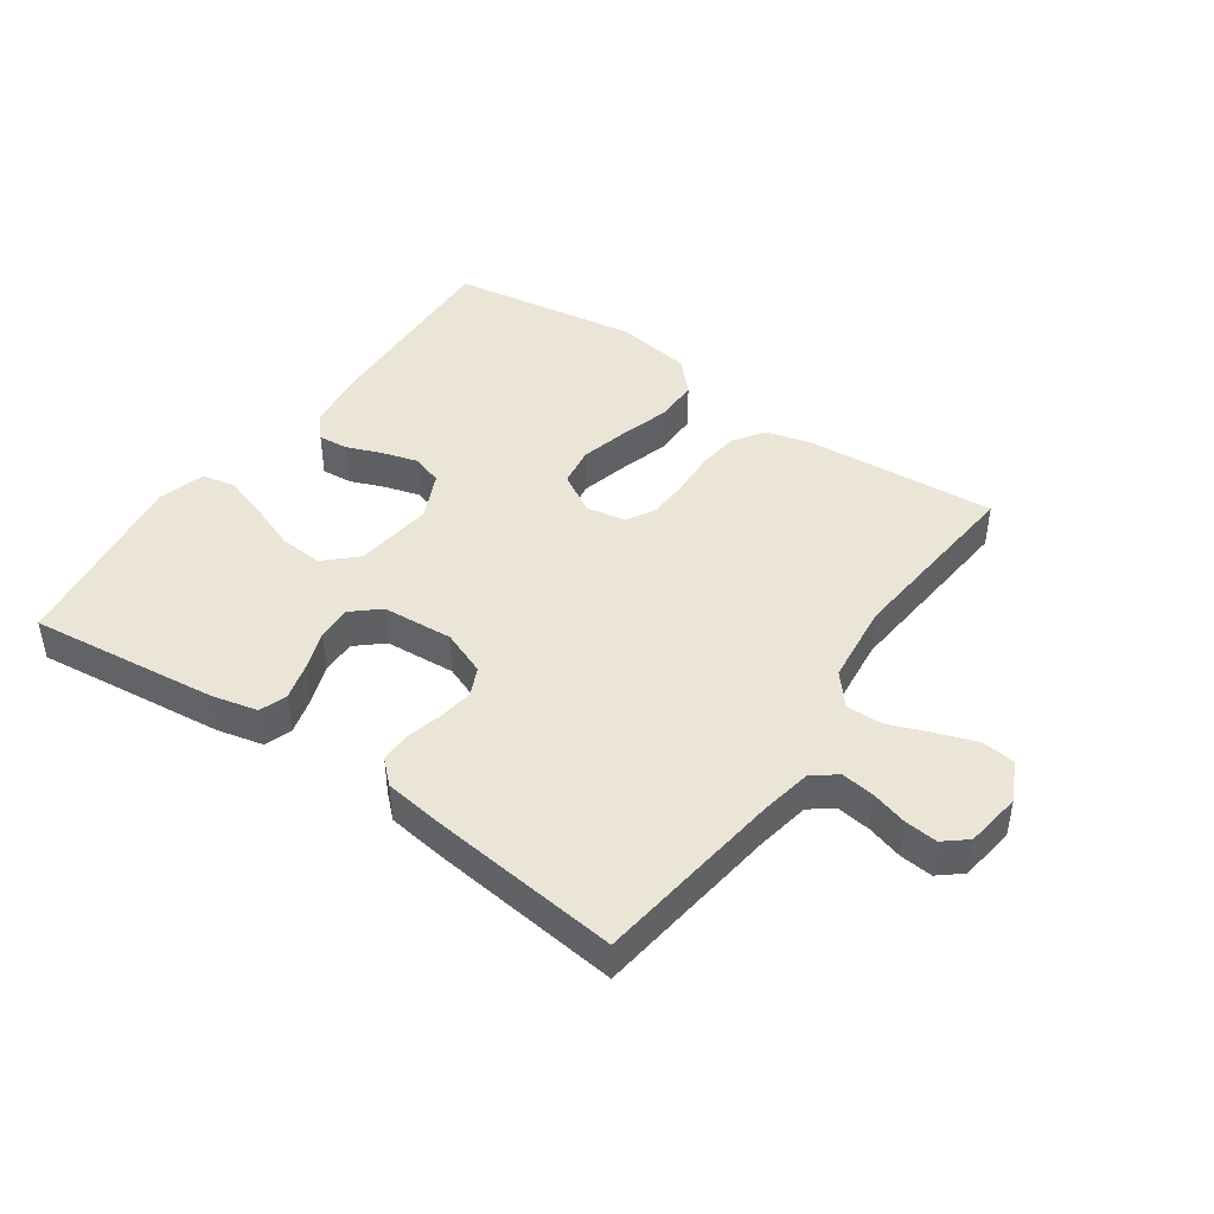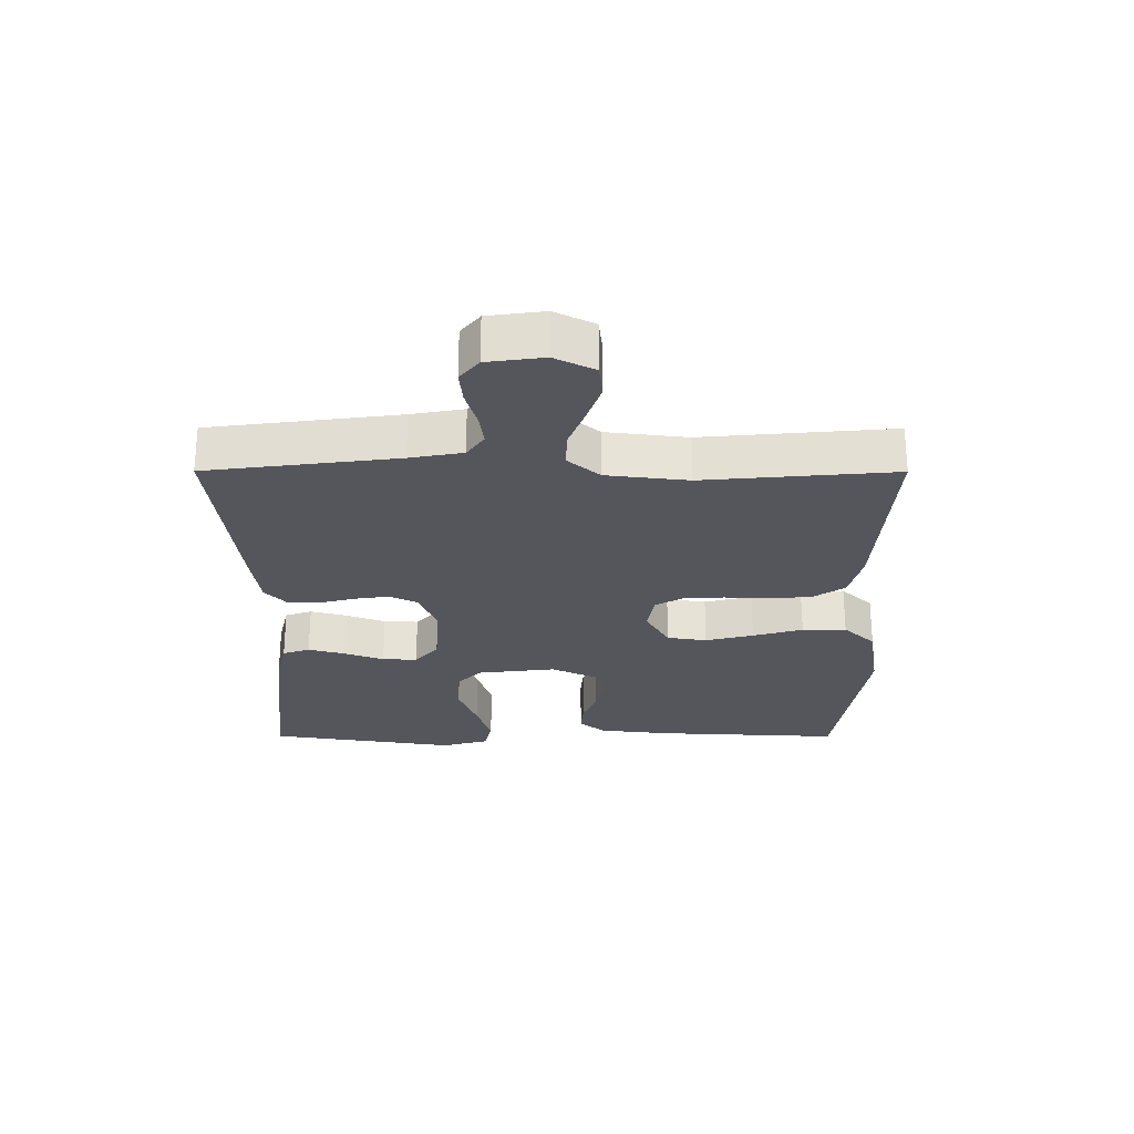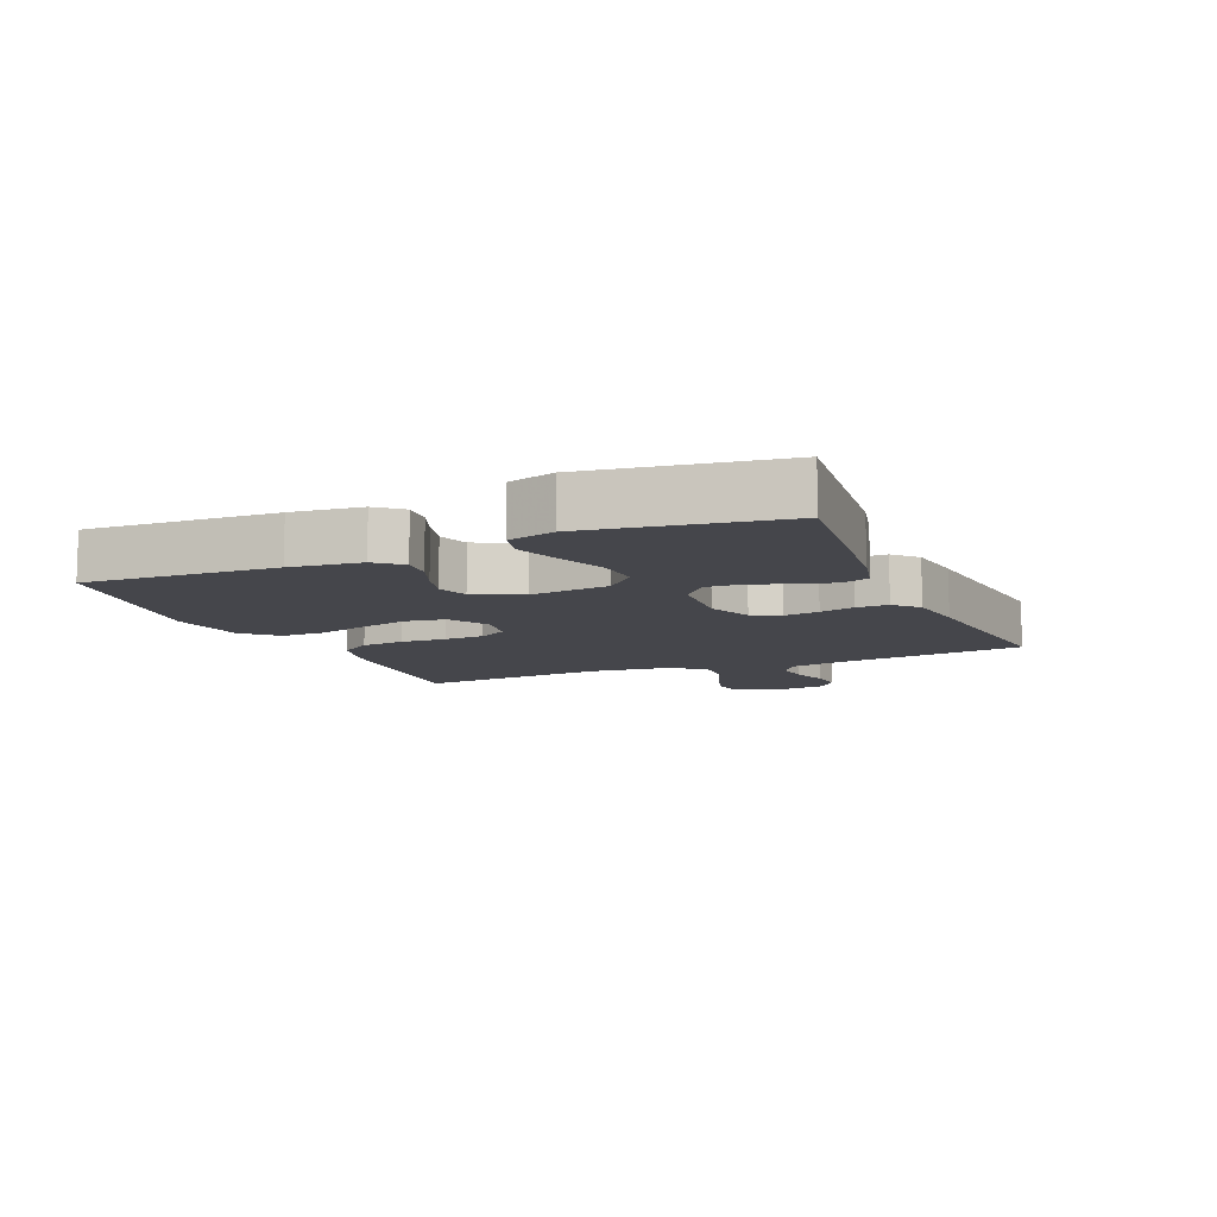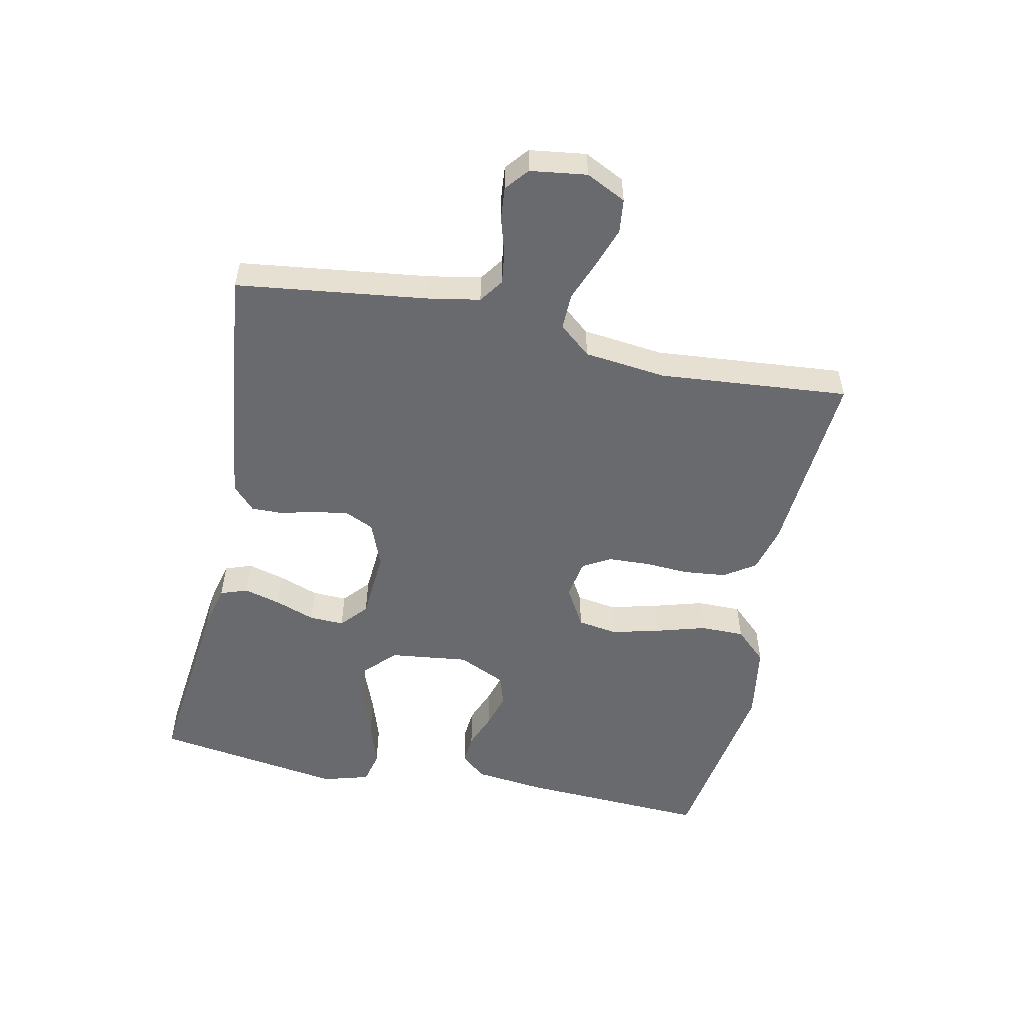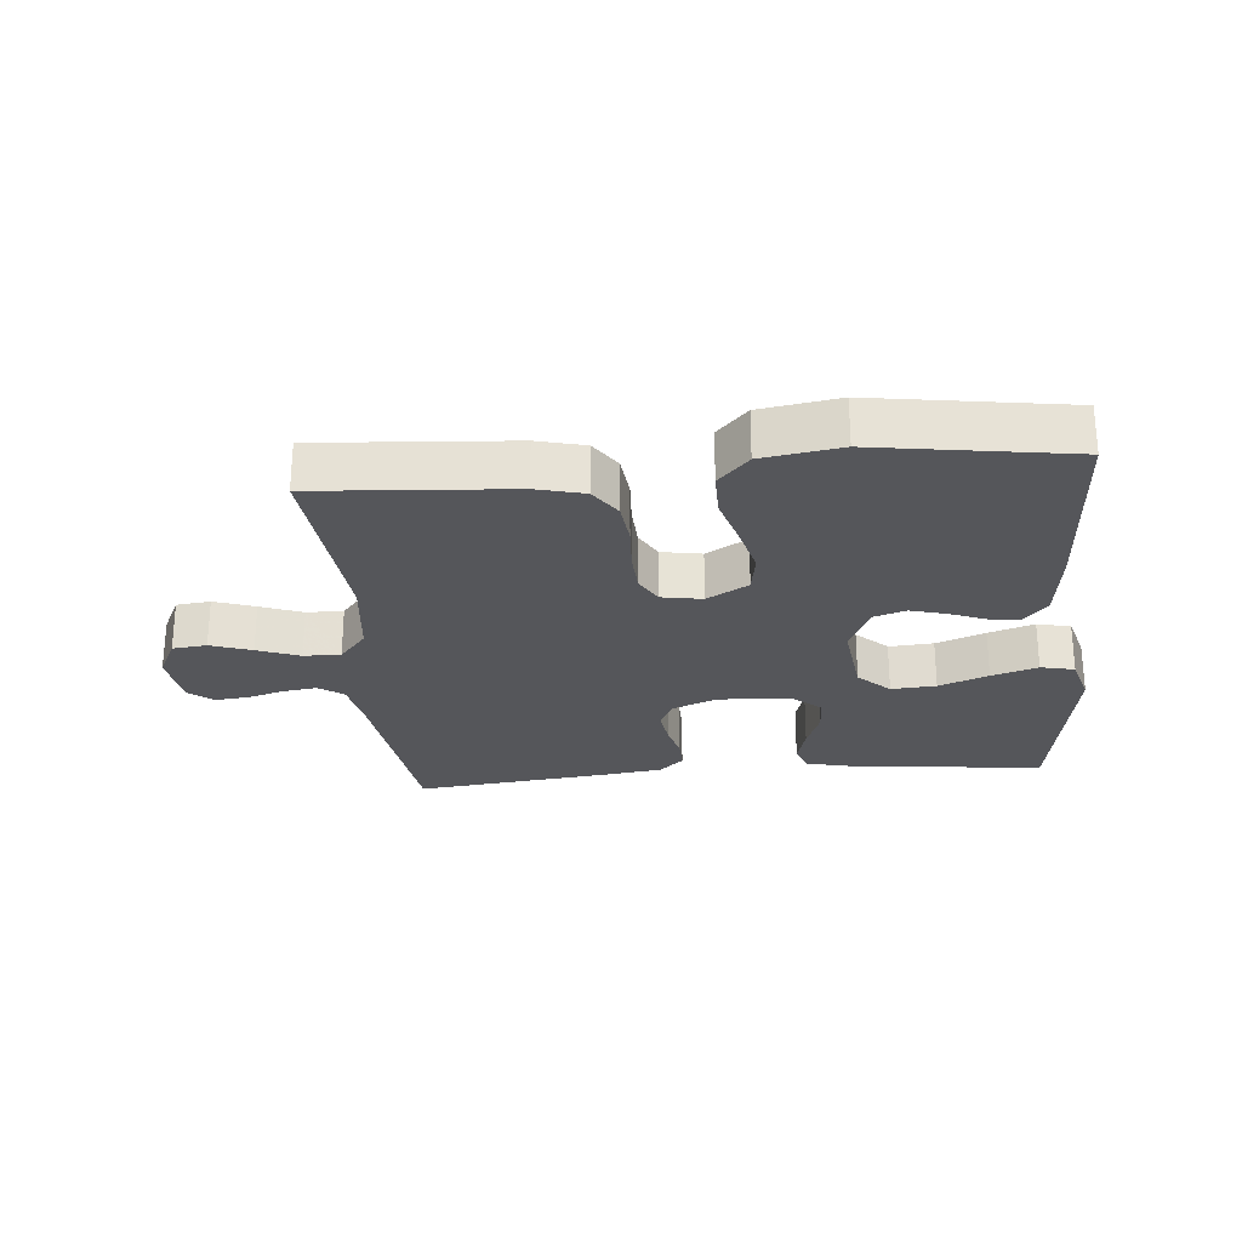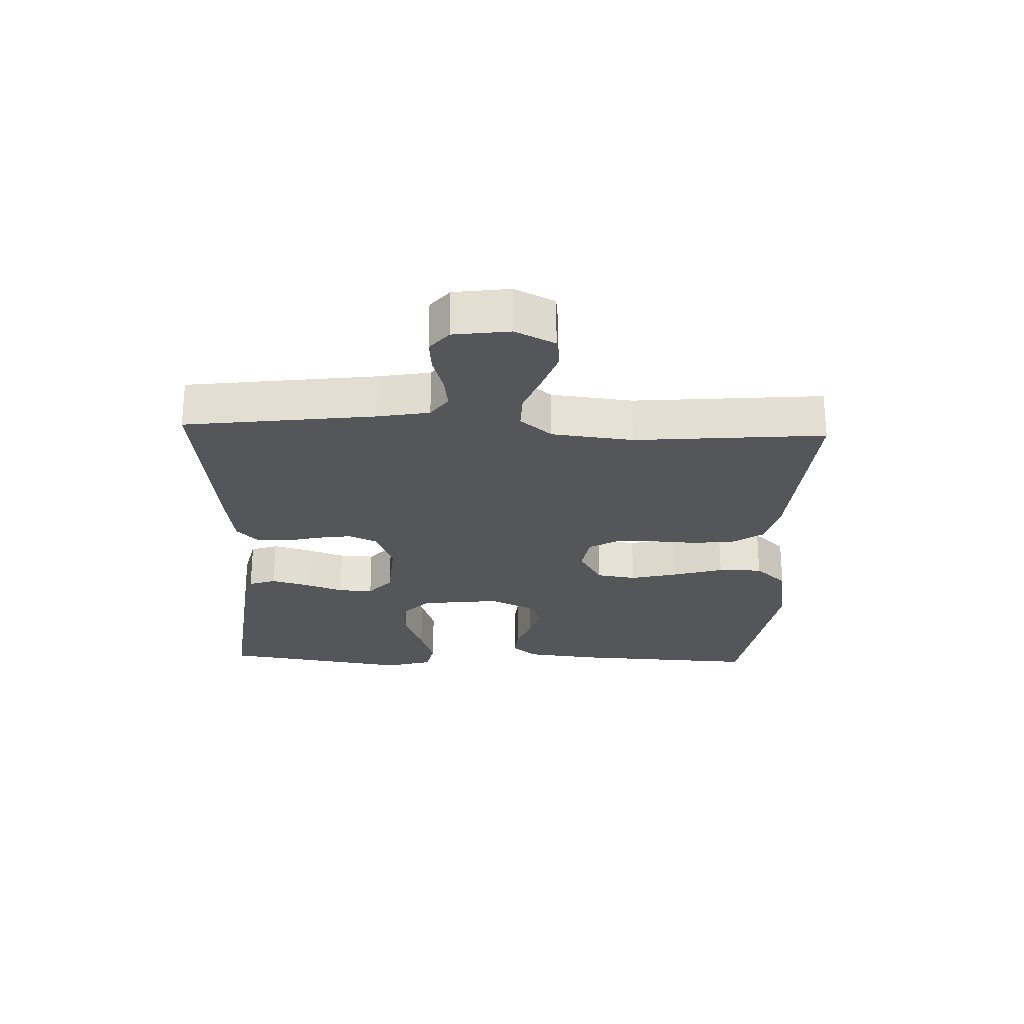
<metadata>
{"format":"obj","ext":"obj","renderer":"f3d","projection":"perspective","resolution":1024,"background":"white","views":[{"elev":44.1,"azim":-145.0,"up":"+Y"},{"elev":-26.3,"azim":-90.1,"up":"+Y"},{"elev":-10.0,"azim":113.2,"up":"+Y"},{"elev":-53.1,"azim":-101.8,"up":"+Y"},{"elev":-26.1,"azim":5.2,"up":"+Y"},{"elev":-25.1,"azim":-92.1,"up":"+Y"}]}
</metadata>
<code>
v 0.5 0.07 -0.5
v 0.2 0.07 -0.466
v 0.128 0.07 -0.449
v 0.113 0.07 -0.406
v 0.129 0.07 -0.348
v 0.152 0.07 -0.285
v 0.154 0.07 -0.23
v 0.112 0.07 -0.193
v 0 0.07 -0.185
v -0.071 0.07 -0.213
v -0.092 0.07 -0.258
v -0.084 0.07 -0.313
v -0.07 0.07 -0.368
v -0.069 0.07 -0.418
v -0.106 0.07 -0.453
v -0.2 0.07 -0.466
v -0.5 0.07 -0.5
v -0.538 0.07 -0.2
v -0.553 0.07 -0.117
v -0.591 0.07 -0.09
v -0.643 0.07 -0.097
v -0.7 0.07 -0.114
v -0.752 0.07 -0.119
v -0.788 0.07 -0.089
v -0.8 0.07 0
v -0.769 0.07 0.063
v -0.716 0.07 0.069
v -0.653 0.07 0.047
v -0.588 0.07 0.022
v -0.531 0.07 0.021
v -0.489 0.07 0.071
v -0.474 0.07 0.2
v -0.5 0.07 0.5
v -0.2 0.07 0.478
v -0.126 0.07 0.459
v -0.093 0.07 0.41
v -0.086 0.07 0.343
v -0.09 0.07 0.271
v -0.087 0.07 0.207
v -0.062 0.07 0.163
v 0 0.07 0.152
v 0.064 0.07 0.189
v 0.074 0.07 0.252
v 0.055 0.07 0.328
v 0.032 0.07 0.407
v 0.032 0.07 0.477
v 0.079 0.07 0.527
v 0.2 0.07 0.546
v 0.5 0.07 0.5
v 0.485 0.07 0.2
v 0.472 0.07 0.089
v 0.438 0.07 0.049
v 0.39 0.07 0.053
v 0.334 0.07 0.075
v 0.278 0.07 0.091
v 0.229 0.07 0.075
v 0.194 0.07 0
v 0.209 0.07 -0.125
v 0.257 0.07 -0.171
v 0.326 0.07 -0.166
v 0.402 0.07 -0.137
v 0.473 0.07 -0.114
v 0.525 0.07 -0.126
v 0.546 0.07 -0.2
v 0.5 0 -0.5
v 0.2 0 -0.466
v 0.128 0 -0.449
v 0.113 0 -0.406
v 0.129 0 -0.348
v 0.152 0 -0.285
v 0.154 0 -0.23
v 0.112 0 -0.193
v 0 0 -0.185
v -0.071 0 -0.213
v -0.092 0 -0.258
v -0.084 0 -0.313
v -0.07 0 -0.368
v -0.069 0 -0.418
v -0.106 0 -0.453
v -0.2 0 -0.466
v -0.5 0 -0.5
v -0.538 0 -0.2
v -0.553 0 -0.117
v -0.591 0 -0.09
v -0.643 0 -0.097
v -0.7 0 -0.114
v -0.752 0 -0.119
v -0.788 0 -0.089
v -0.8 0 0
v -0.769 0 0.063
v -0.716 0 0.069
v -0.653 0 0.047
v -0.588 0 0.022
v -0.531 0 0.021
v -0.489 0 0.071
v -0.474 0 0.2
v -0.5 0 0.5
v -0.2 0 0.478
v -0.126 0 0.459
v -0.093 0 0.41
v -0.086 0 0.343
v -0.09 0 0.271
v -0.087 0 0.207
v -0.062 0 0.163
v 0 0 0.152
v 0.064 0 0.189
v 0.074 0 0.252
v 0.055 0 0.328
v 0.032 0 0.407
v 0.032 0 0.477
v 0.079 0 0.527
v 0.2 0 0.546
v 0.5 0 0.5
v 0.485 0 0.2
v 0.472 0 0.089
v 0.438 0 0.049
v 0.39 0 0.053
v 0.334 0 0.075
v 0.278 0 0.091
v 0.229 0 0.075
v 0.194 0 0
v 0.209 0 -0.125
v 0.257 0 -0.171
v 0.326 0 -0.166
v 0.402 0 -0.137
v 0.473 0 -0.114
v 0.525 0 -0.126
v 0.546 0 -0.2
f 4 5 6
f 3 4 6
f 2 3 6
f 1 2 6
f 64 1 6
f 63 64 6
f 62 63 6
f 61 62 6
f 60 61 6
f 59 60 6 7
f 58 59 7 8
f 57 58 8 9
f 56 57 9 10
f 52 53 54
f 51 52 54
f 50 51 54
f 49 50 54
f 48 49 54
f 47 48 54
f 46 47 54
f 45 46 54
f 44 45 54
f 43 44 54 55
f 42 43 55 56
f 36 37 38
f 35 36 38
f 34 35 38
f 33 34 38
f 32 33 38
f 31 32 38 39
f 30 31 39 40
f 27 28 29
f 26 27 29
f 25 26 29
f 24 25 29
f 23 24 29
f 22 23 29
f 21 22 29
f 20 21 29 30
f 30 40 41
f 20 30 41
f 19 20 41
f 16 17 18
f 15 16 18
f 14 15 18
f 13 14 18
f 12 13 18
f 11 12 18 19
f 41 42 56 10
f 10 11 19 41
f 70 69 68
f 70 68 67
f 70 67 66
f 70 66 65
f 70 65 128
f 70 128 127
f 70 127 126
f 70 126 125
f 70 125 124
f 71 70 124 123
f 72 71 123 122
f 73 72 122 121
f 74 73 121 120
f 118 117 116
f 118 116 115
f 118 115 114
f 118 114 113
f 118 113 112
f 118 112 111
f 118 111 110
f 118 110 109
f 118 109 108
f 119 118 108 107
f 120 119 107 106
f 102 101 100
f 102 100 99
f 102 99 98
f 102 98 97
f 102 97 96
f 103 102 96 95
f 104 103 95 94
f 93 92 91
f 93 91 90
f 93 90 89
f 93 89 88
f 93 88 87
f 93 87 86
f 93 86 85
f 94 93 85 84
f 105 104 94
f 105 94 84
f 105 84 83
f 82 81 80
f 82 80 79
f 82 79 78
f 82 78 77
f 82 77 76
f 83 82 76 75
f 74 120 106 105
f 105 83 75 74
f 1 65 66 2
f 2 66 67 3
f 3 67 68 4
f 4 68 69 5
f 5 69 70 6
f 6 70 71 7
f 7 71 72 8
f 8 72 73 9
f 9 73 74 10
f 10 74 75 11
f 11 75 76 12
f 12 76 77 13
f 13 77 78 14
f 14 78 79 15
f 15 79 80 16
f 16 80 81 17
f 17 81 82 18
f 18 82 83 19
f 19 83 84 20
f 20 84 85 21
f 21 85 86 22
f 22 86 87 23
f 23 87 88 24
f 24 88 89 25
f 25 89 90 26
f 26 90 91 27
f 27 91 92 28
f 28 92 93 29
f 29 93 94 30
f 30 94 95 31
f 31 95 96 32
f 32 96 97 33
f 33 97 98 34
f 34 98 99 35
f 35 99 100 36
f 36 100 101 37
f 37 101 102 38
f 38 102 103 39
f 39 103 104 40
f 40 104 105 41
f 41 105 106 42
f 42 106 107 43
f 43 107 108 44
f 44 108 109 45
f 45 109 110 46
f 46 110 111 47
f 47 111 112 48
f 48 112 113 49
f 49 113 114 50
f 50 114 115 51
f 51 115 116 52
f 52 116 117 53
f 53 117 118 54
f 54 118 119 55
f 55 119 120 56
f 56 120 121 57
f 57 121 122 58
f 58 122 123 59
f 59 123 124 60
f 60 124 125 61
f 61 125 126 62
f 62 126 127 63
f 63 127 128 64
f 64 128 65 1

</code>
